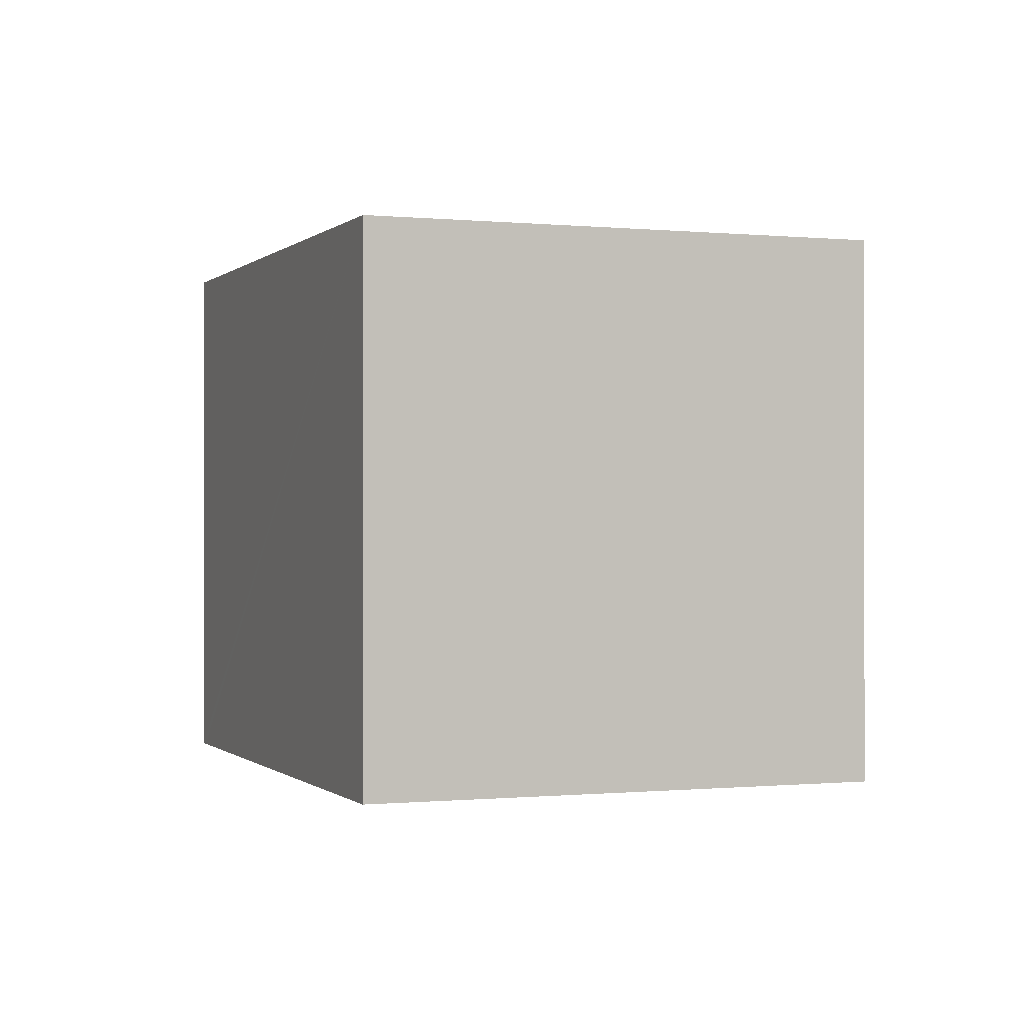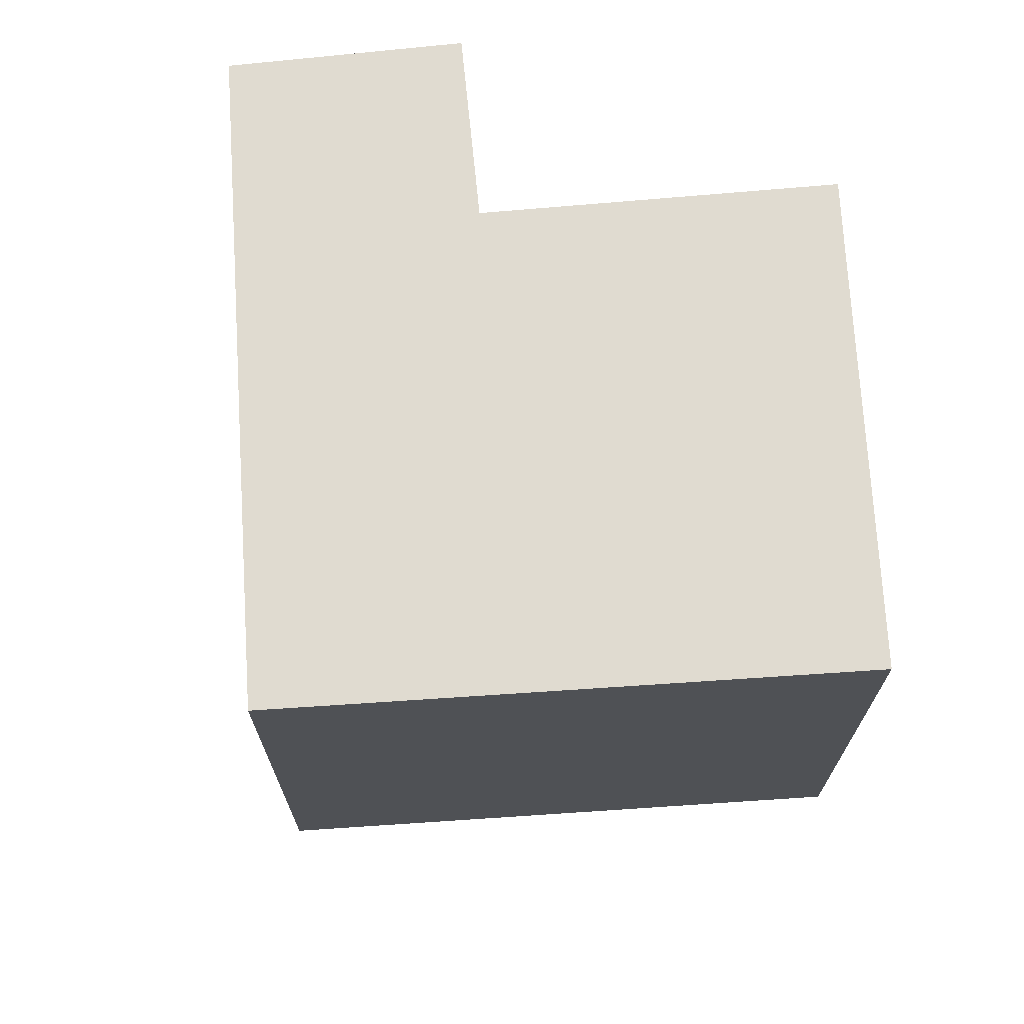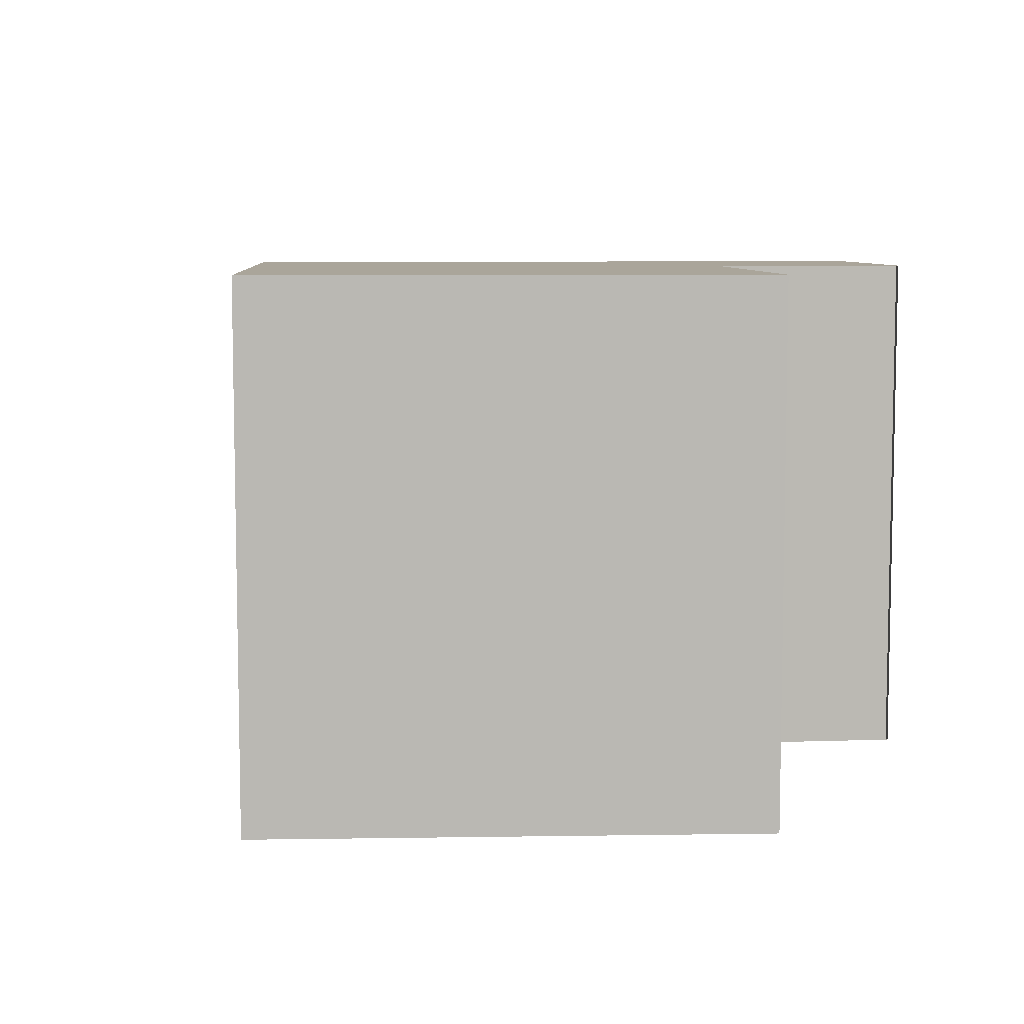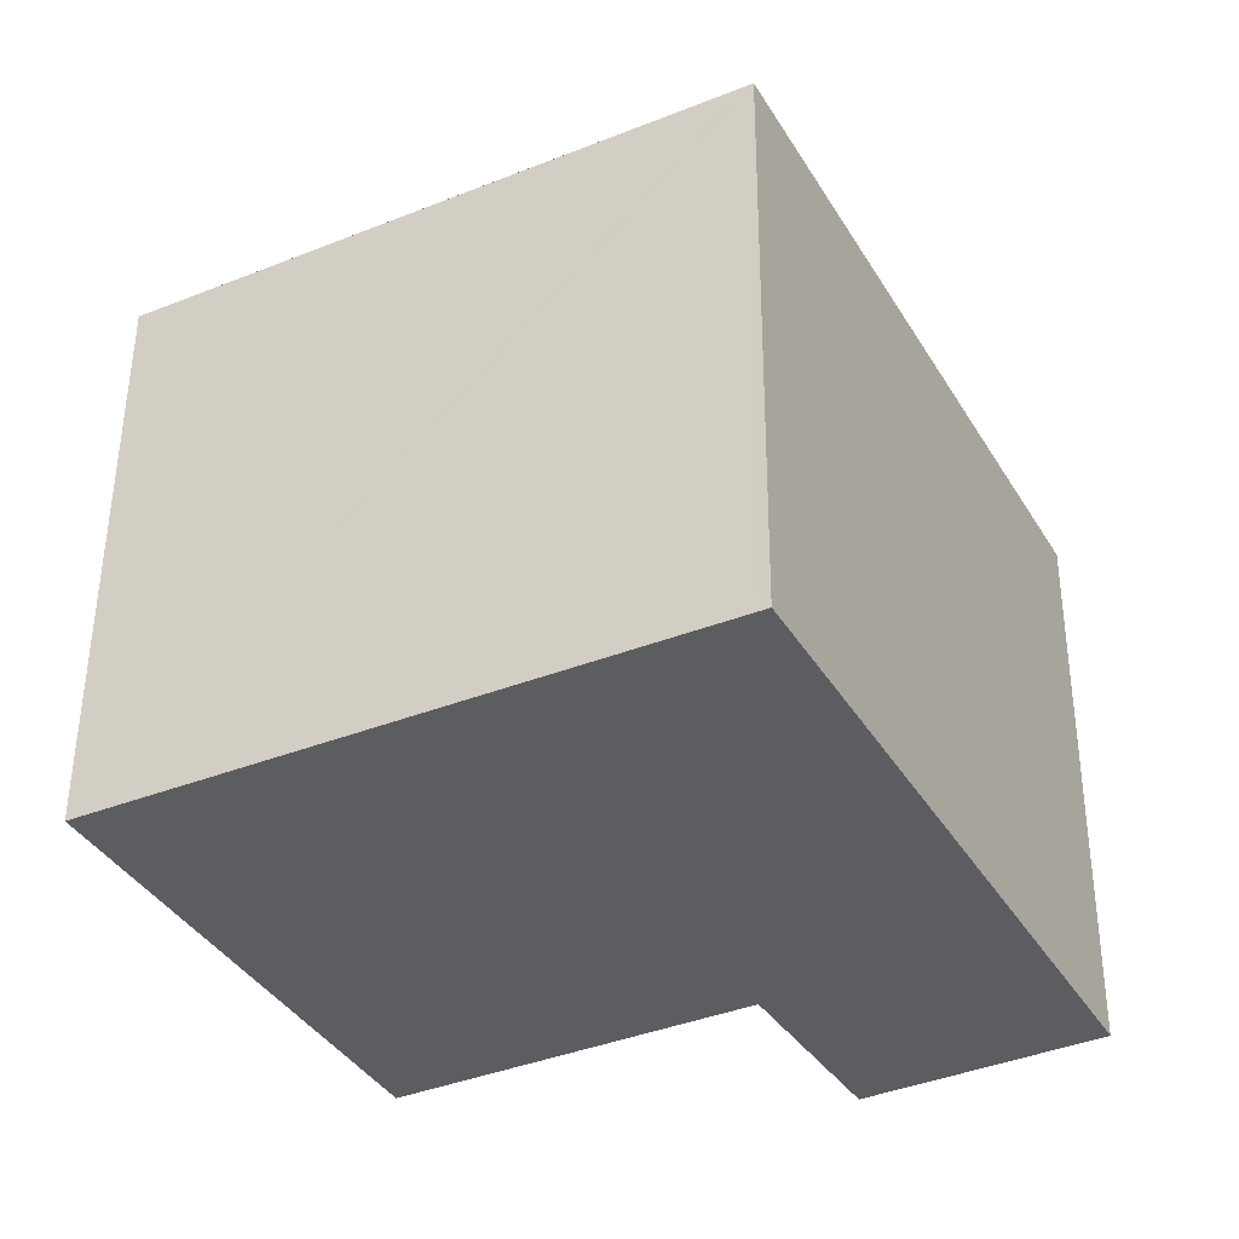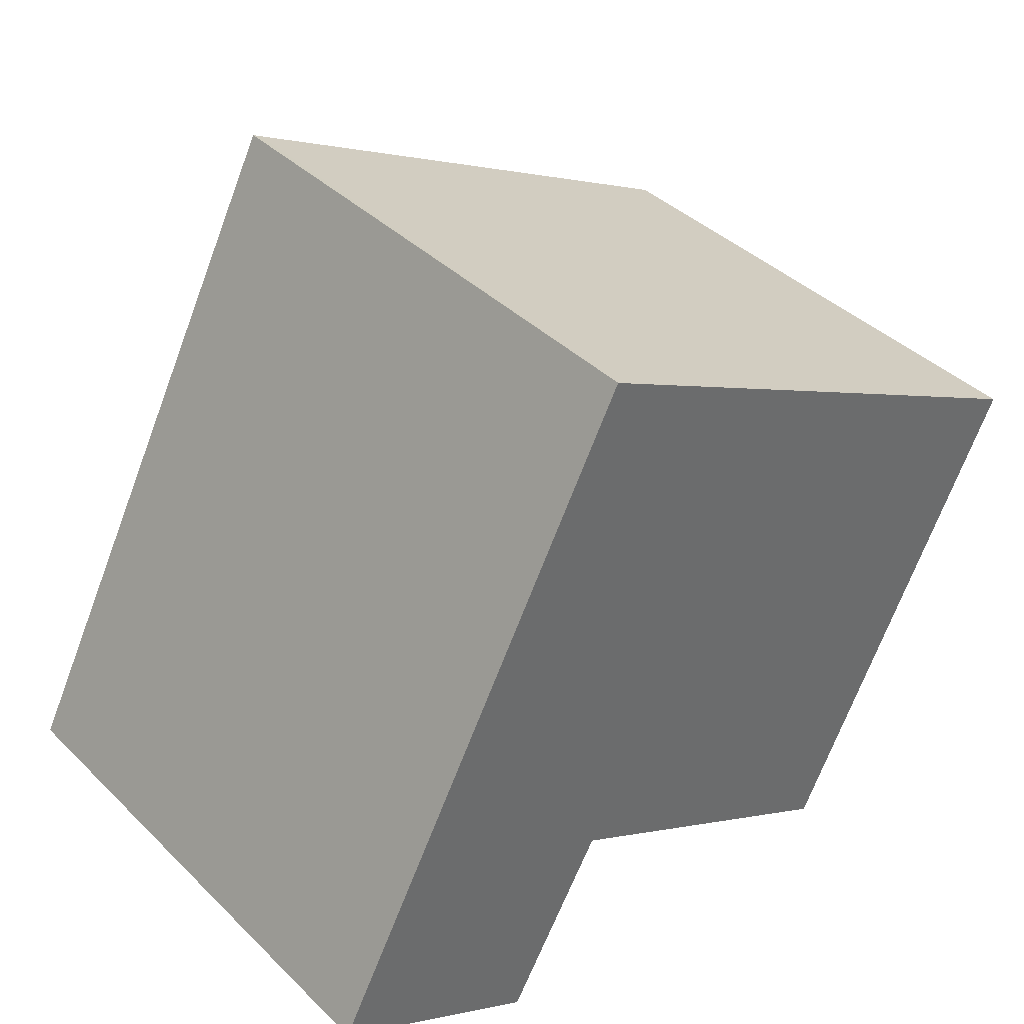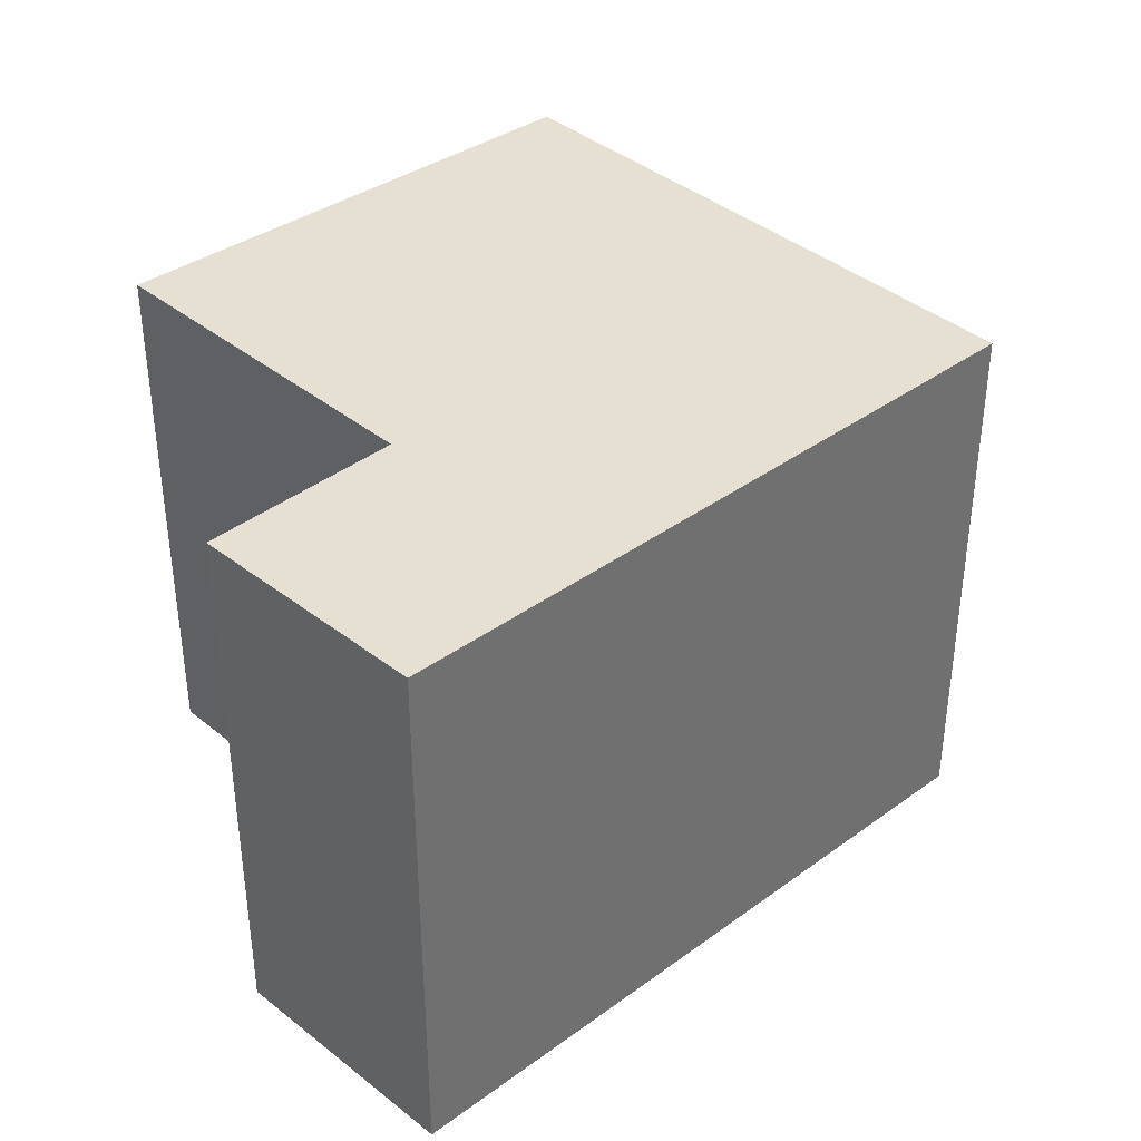
<metadata>
{"format":"obj","ext":"obj","renderer":"f3d","projection":"perspective","resolution":1024,"background":"white","views":[{"elev":-0.3,"azim":95.9,"up":"+Y"},{"elev":69.8,"azim":23.6,"up":"+Y"},{"elev":7.6,"azim":113.9,"up":"+Y"},{"elev":53.1,"azim":-179.7,"up":"+Z"},{"elev":39.8,"azim":-40.2,"up":"+Z"},{"elev":37.7,"azim":-105.3,"up":"+Y"}]}
</metadata>
<code>
v  0.795 3.546 -0.46
v  1.41 3.546 -0.798
v  1.402 3.546 -0.811
v  2.055 3.546 0.351
v  0 3.546 2.171e-16
v  5.687 3.546 2.194
v  5.711 3.546 2.242
v  3.683 3.546 3.295
v  0.601 3.546 1.149
v  2.202 3.546 4.063
v  2.141 3.546 4.095
v  4.194 3.546 -0.824
v  1.402 4.966e-17 -0.811
v  0 0 0
v  0.795 2.817e-17 -0.46
v  4.194 5.046e-17 -0.824
v  2.055 -2.149e-17 0.351
v  2.141 -2.507e-16 4.095
v  0.601 -7.036e-17 1.149
v  2.202 -2.488e-16 4.063
v  5.711 -1.373e-16 2.242
v  3.683 -2.018e-16 3.295
v  5.687 -1.343e-16 2.194
v  1.41 4.886e-17 -0.798
g defaultobject
f 1 2 3
f 2 1 4
f 4 1 5
f 4 5 6
f 6 5 7
f 7 5 8
f 8 5 9
f 8 9 10
f 10 9 11
f 6 12 4
f 13 1 3
f 1 13 5
f 5 13 14
f 14 13 15
f 16 4 12
f 4 16 17
f 14 9 5
f 9 14 11
f 11 14 18
f 18 14 19
f 18 10 11
f 10 18 8
f 8 18 7
f 7 18 20
f 7 20 21
f 21 20 22
f 21 6 7
f 6 21 12
f 12 21 16
f 16 21 23
f 17 2 4
f 2 17 24
f 22 23 21
f 23 22 16
f 16 22 20
f 16 20 18
f 16 18 17
f 17 18 19
f 17 19 24
f 24 19 14
f 24 14 13
f 13 14 15

</code>
